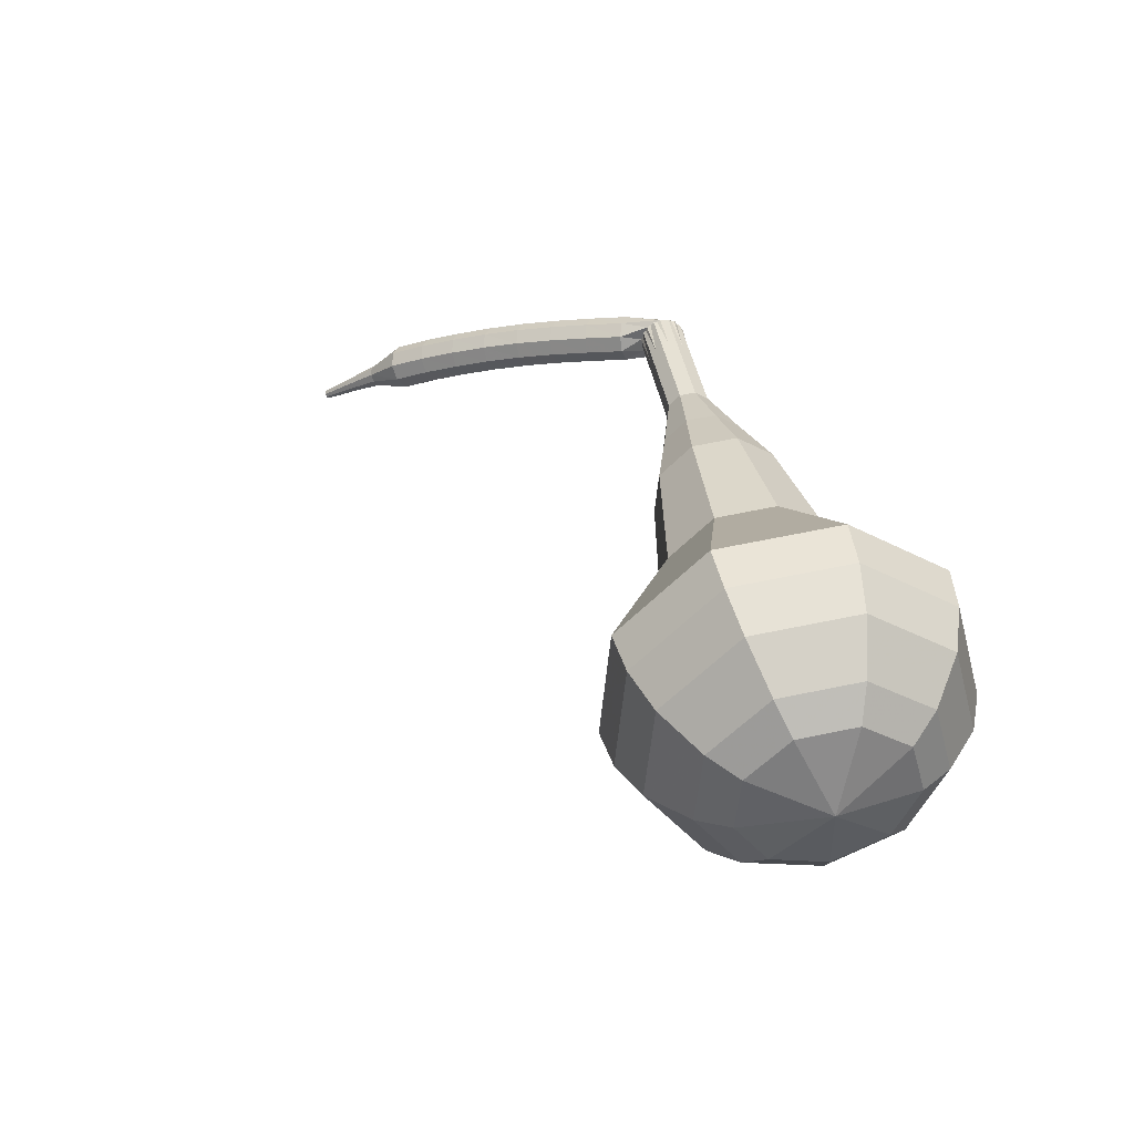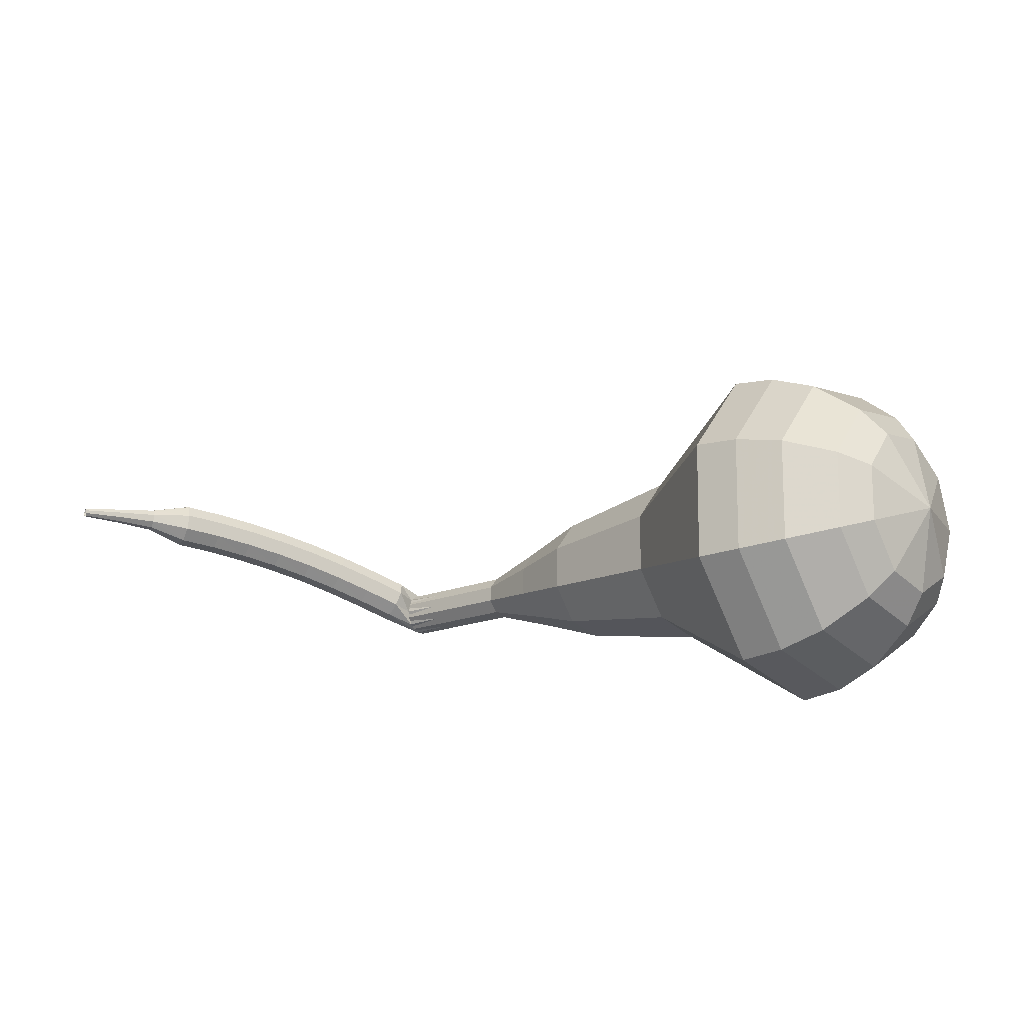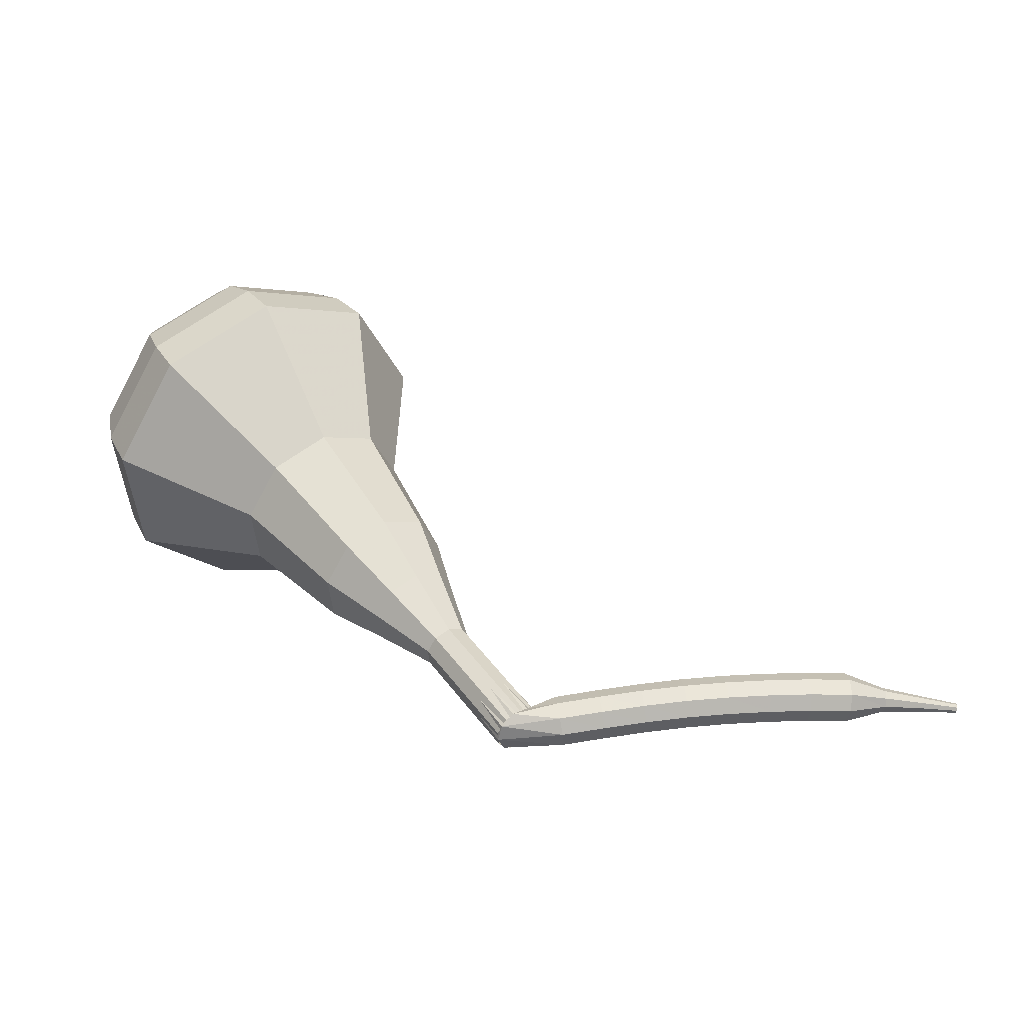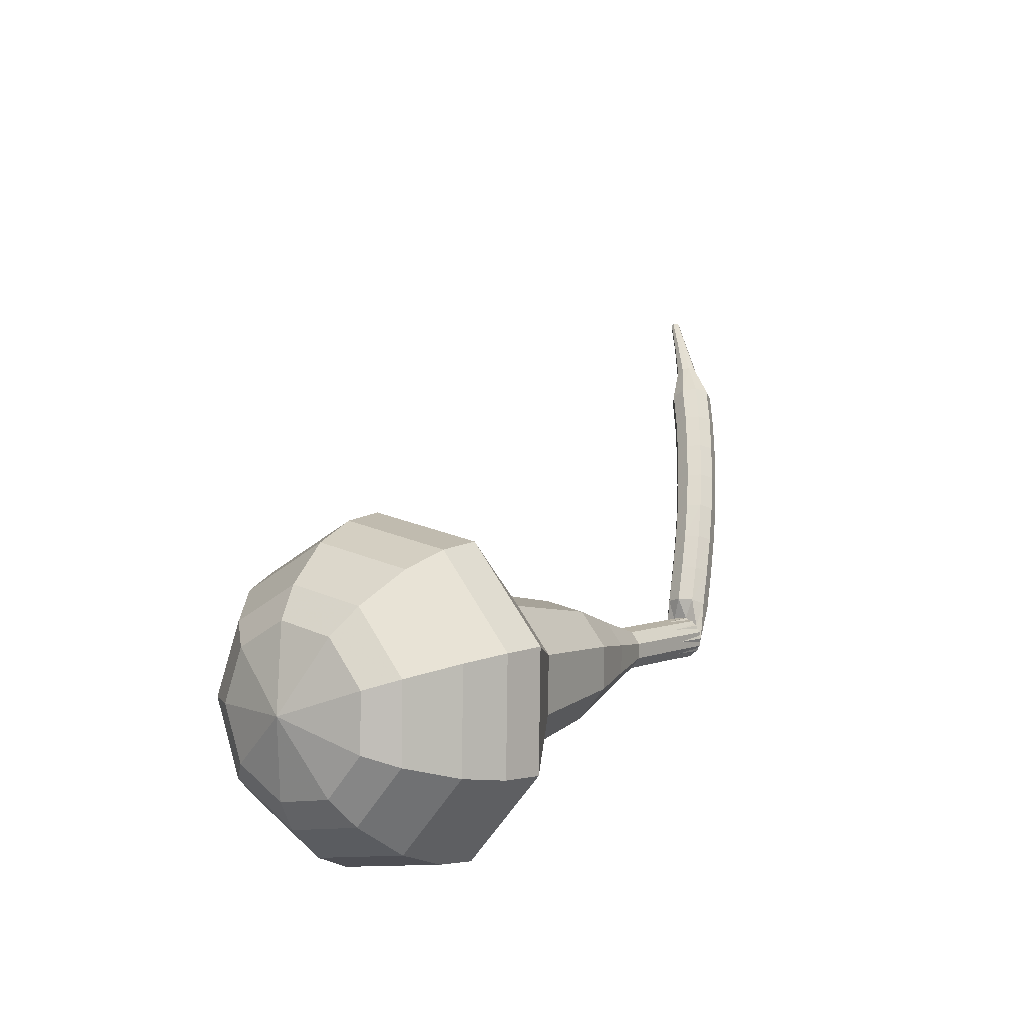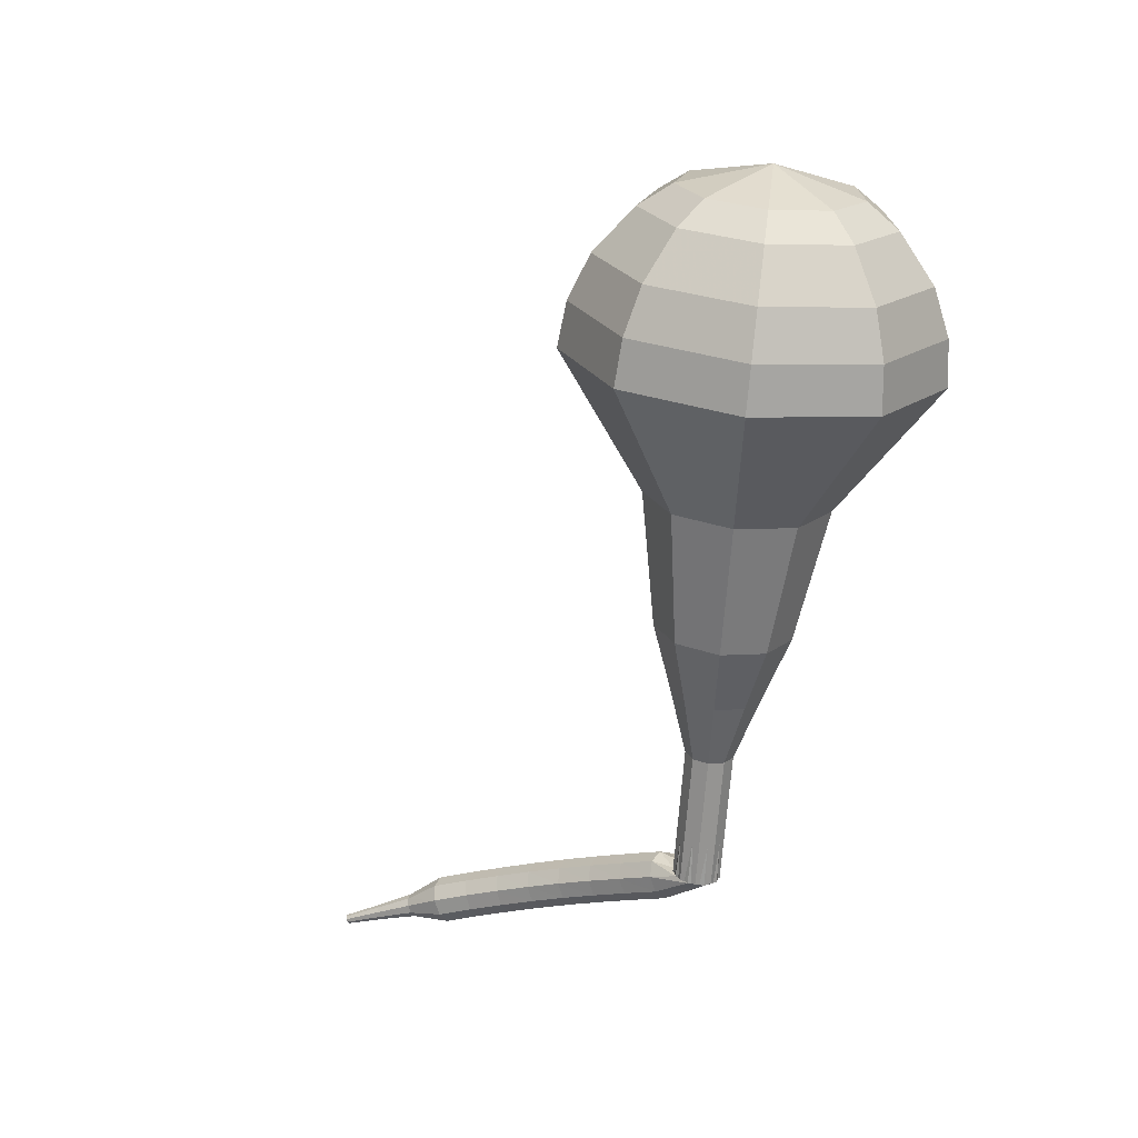
<metadata>
{"format":"obj","ext":"obj","renderer":"f3d","projection":"perspective","resolution":1024,"background":"white","views":[{"elev":12.6,"azim":28.9,"up":"+Y"},{"elev":-66.4,"azim":-21.4,"up":"+Y"},{"elev":-12.0,"azim":-175.3,"up":"+Z"},{"elev":59.5,"azim":102.5,"up":"+Z"},{"elev":-26.0,"azim":44.4,"up":"+Z"}]}
</metadata>
<code>
g tube1
v 165 142.5 161.8
v 167.4 142 159.4
v 170.2 143.6 158.1
v 172 146.4 158.6
v 172.1 149.2 160.5
v 170.3 150.6 163
v 167.6 150.1 165
v 165.2 147.7 165.4
v 164.1 144.8 164.1
v 165 142.5 161.8
v 166.4 143.1 162.4
v 168.2 142.7 160.7
v 170.2 143.9 159.7
v 171.5 145.9 160
v 171.6 148 161.5
v 170.3 149 163.3
v 168.3 148.6 164.7
v 166.5 146.9 165
v 165.8 144.7 164.1
v 166.4 143.1 162.4
v 169.3 145.4 163
v 169.3 145.4 163
v 169.3 145.4 163
v 169.3 145.4 163
v 169.3 145.4 163
v 169.3 145.4 163
v 169.3 145.4 163
v 169.3 145.4 163
v 169.3 145.4 163
v 169.3 145.4 163
v 152.8 160.5 143
v 153 160.1 142.5
v 152.8 159.5 142.2
v 152.3 159 142.3
v 151.8 158.8 142.7
v 151.4 159.1 143.3
v 151.4 159.6 143.7
v 151.8 160.2 143.8
v 152.3 160.6 143.5
v 152.8 160.5 143
v 150.4 160.6 143.3
v 150.4 160.3 142.7
v 150.3 159.7 142.3
v 150.4 159.1 142.4
v 150.5 158.6 143
v 150.6 158.7 143.6
v 150.7 159.1 144.1
v 150.7 159.8 144.3
v 150.6 160.4 143.9
v 150.4 160.6 143.3
v 148.8 160.4 143.6
v 148.7 160.2 142.9
v 148.7 159.6 142.6
v 148.8 158.9 142.7
v 148.9 158.5 143.2
v 149 158.5 143.9
v 149 159 144.4
v 149 159.6 144.5
v 148.9 160.2 144.2
v 148.8 160.4 143.6
v 147.1 160.3 143.8
v 147 160 143.2
v 147 159.4 142.8
v 147.1 158.8 142.9
v 147.2 158.3 143.5
v 147.3 158.4 144.1
v 147.3 158.8 144.7
v 147.3 159.5 144.8
v 147.2 160.1 144.4
v 147.1 160.3 143.8
v 145.4 160.1 144
v 145.3 159.8 143.4
v 145.4 159.2 143
v 145.5 158.6 143.2
v 145.6 158.1 143.7
v 145.7 158.1 144.4
v 145.7 158.6 144.9
v 145.6 159.3 145
v 145.5 159.8 144.7
v 145.4 160.1 144
v 143.7 159.8 144.2
v 143.6 159.5 143.5
v 143.7 158.9 143.2
v 143.9 158.3 143.3
v 144 157.9 143.8
v 144 157.9 144.5
v 144 158.3 145
v 143.9 159 145.1
v 143.7 159.6 144.8
v 143.7 159.8 144.2
v 142 159.4 144.3
v 142 159.2 143.6
v 142.1 158.6 143.3
v 142.2 158 143.4
v 142.4 157.5 143.9
v 142.4 157.5 144.6
v 142.3 158 145.1
v 142.2 158.6 145.3
v 142.1 159.2 144.9
v 142 159.4 144.3
v 140.3 159.1 144.3
v 140.3 158.8 143.7
v 140.5 158.2 143.4
v 140.6 157.6 143.5
v 140.8 157.2 144
v 140.8 157.2 144.7
v 140.7 157.6 145.2
v 140.5 158.3 145.3
v 140.4 158.8 145
v 140.3 159.1 144.3
v 138.6 158.6 144.4
v 138.7 158.4 143.7
v 138.9 157.8 143.4
v 139.1 157.2 143.5
v 139.2 156.7 144
v 139.2 156.7 144.7
v 139 157.2 145.2
v 138.9 157.8 145.3
v 138.7 158.4 145
v 138.6 158.6 144.4
v 137.2 157.6 144.3
v 137.2 157.5 144
v 137.3 157.2 143.8
v 137.4 156.9 143.9
v 137.5 156.7 144.1
v 137.5 156.7 144.5
v 137.4 156.9 144.7
v 137.3 157.2 144.8
v 137.2 157.5 144.6
v 137.2 157.6 144.3
v 135.6 156.9 144.2
v 135.7 156.8 144
v 135.7 156.6 143.9
v 135.8 156.4 143.9
v 135.9 156.3 144.1
v 135.8 156.3 144.3
v 135.8 156.4 144.5
v 135.7 156.6 144.5
v 135.6 156.8 144.4
v 135.6 156.9 144.2
v 134.1 156.1 144.1
v 134.1 156.1 144
v 134.2 156 143.9
v 134.2 155.9 143.9
v 134.3 155.8 144
v 134.2 155.8 144.1
v 134.2 155.9 144.3
v 134.2 156 144.3
v 134.1 156.1 144.2
v 134.1 156.1 144.1
f 1 2 12
f 12 11 1
f 2 3 13
f 13 12 2
f 3 4 14
f 14 13 3
f 4 5 15
f 15 14 4
f 5 6 16
f 16 15 5
f 6 7 17
f 17 16 6
f 7 8 18
f 18 17 7
f 8 9 19
f 19 18 8
f 9 10 20
f 20 19 9
f 11 12 22
f 22 21 11
f 12 13 23
f 23 22 12
f 13 14 24
f 24 23 13
f 14 15 25
f 25 24 14
f 15 16 26
f 26 25 15
f 16 17 27
f 27 26 16
f 17 18 28
f 28 27 17
f 18 19 29
f 29 28 18
f 19 20 30
f 30 29 19
f 21 22 32
f 32 31 21
f 22 23 33
f 33 32 22
f 23 24 34
f 34 33 23
f 24 25 35
f 35 34 24
f 25 26 36
f 36 35 25
f 26 27 37
f 37 36 26
f 27 28 38
f 38 37 27
f 28 29 39
f 39 38 28
f 29 30 40
f 40 39 29
f 31 32 42
f 42 41 31
f 32 33 43
f 43 42 32
f 33 34 44
f 44 43 33
f 34 35 45
f 45 44 34
f 35 36 46
f 46 45 35
f 36 37 47
f 47 46 36
f 37 38 48
f 48 47 37
f 38 39 49
f 49 48 38
f 39 40 50
f 50 49 39
f 41 42 52
f 52 51 41
f 42 43 53
f 53 52 42
f 43 44 54
f 54 53 43
f 44 45 55
f 55 54 44
f 45 46 56
f 56 55 45
f 46 47 57
f 57 56 46
f 47 48 58
f 58 57 47
f 48 49 59
f 59 58 48
f 49 50 60
f 60 59 49
f 51 52 62
f 62 61 51
f 52 53 63
f 63 62 52
f 53 54 64
f 64 63 53
f 54 55 65
f 65 64 54
f 55 56 66
f 66 65 55
f 56 57 67
f 67 66 56
f 57 58 68
f 68 67 57
f 58 59 69
f 69 68 58
f 59 60 70
f 70 69 59
f 61 62 72
f 72 71 61
f 62 63 73
f 73 72 62
f 63 64 74
f 74 73 63
f 64 65 75
f 75 74 64
f 65 66 76
f 76 75 65
f 66 67 77
f 77 76 66
f 67 68 78
f 78 77 67
f 68 69 79
f 79 78 68
f 69 70 80
f 80 79 69
f 71 72 82
f 82 81 71
f 72 73 83
f 83 82 72
f 73 74 84
f 84 83 73
f 74 75 85
f 85 84 74
f 75 76 86
f 86 85 75
f 76 77 87
f 87 86 76
f 77 78 88
f 88 87 77
f 78 79 89
f 89 88 78
f 79 80 90
f 90 89 79
f 81 82 92
f 92 91 81
f 82 83 93
f 93 92 82
f 83 84 94
f 94 93 83
f 84 85 95
f 95 94 84
f 85 86 96
f 96 95 85
f 86 87 97
f 97 96 86
f 87 88 98
f 98 97 87
f 88 89 99
f 99 98 88
f 89 90 100
f 100 99 89
f 91 92 102
f 102 101 91
f 92 93 103
f 103 102 92
f 93 94 104
f 104 103 93
f 94 95 105
f 105 104 94
f 95 96 106
f 106 105 95
f 96 97 107
f 107 106 96
f 97 98 108
f 108 107 97
f 98 99 109
f 109 108 98
f 99 100 110
f 110 109 99
f 101 102 112
f 112 111 101
f 102 103 113
f 113 112 102
f 103 104 114
f 114 113 103
f 104 105 115
f 115 114 104
f 105 106 116
f 116 115 105
f 106 107 117
f 117 116 106
f 107 108 118
f 118 117 107
f 108 109 119
f 119 118 108
f 109 110 120
f 120 119 109
f 111 112 122
f 122 121 111
f 112 113 123
f 123 122 112
f 113 114 124
f 124 123 113
f 114 115 125
f 125 124 114
f 115 116 126
f 126 125 115
f 116 117 127
f 127 126 116
f 117 118 128
f 128 127 117
f 118 119 129
f 129 128 118
f 119 120 130
f 130 129 119
f 121 122 132
f 132 131 121
f 122 123 133
f 133 132 122
f 123 124 134
f 134 133 123
f 124 125 135
f 135 134 124
f 125 126 136
f 136 135 125
f 126 127 137
f 137 136 126
f 127 128 138
f 138 137 127
f 128 129 139
f 139 138 128
f 129 130 140
f 140 139 129
f 131 132 142
f 142 141 131
f 132 133 143
f 143 142 132
f 133 134 144
f 144 143 133
f 134 135 145
f 145 144 134
f 135 136 146
f 146 145 135
f 136 137 147
f 147 146 136
f 137 138 148
f 148 147 137
f 138 139 149
f 149 148 138
f 139 140 150
f 150 149 139
v 151.5 158.9 143
v 152 158.8 142.5
v 152.6 159.1 142.3
v 153 159.7 142.4
v 153 160.3 142.7
v 152.6 160.6 143.3
v 152.1 160.5 143.6
v 151.6 160 143.7
v 151.4 159.4 143.5
v 151.5 158.9 143
v 153.1 157.6 144.9
v 153.6 157.5 144.4
v 154.2 157.8 144.1
v 154.6 158.4 144.2
v 154.6 158.9 144.6
v 154.2 159.2 145.1
v 153.7 159.1 145.5
v 153.2 158.6 145.6
v 153 158 145.4
v 153.1 157.6 144.9
v 154.8 156.3 146.8
v 155.2 156.2 146.3
v 155.8 156.5 146
v 156.2 157 146.1
v 156.2 157.6 146.5
v 155.8 157.9 147
v 155.3 157.8 147.4
v 154.8 157.3 147.5
v 154.6 156.7 147.2
v 154.8 156.3 146.8
v 155.8 154.2 148.6
v 156.7 154.1 147.7
v 157.7 154.6 147.3
v 158.4 155.7 147.4
v 158.5 156.8 148.1
v 157.8 157.3 149.1
v 156.8 157.1 149.8
v 155.8 156.2 150
v 155.5 155.1 149.5
v 155.8 154.2 148.6
v 156.8 152.2 150.5
v 158.1 151.9 149.2
v 159.7 152.8 148.4
v 160.7 154.4 148.7
v 160.8 156 149.8
v 159.8 156.8 151.2
v 158.2 156.5 152.3
v 156.9 155.2 152.6
v 156.3 153.5 151.8
v 156.8 152.2 150.5
v 159.4 148.8 154.3
v 161.2 148.4 152.5
v 163.3 149.6 151.5
v 164.7 151.7 151.8
v 164.7 153.8 153.3
v 163.4 154.9 155.2
v 161.3 154.5 156.7
v 159.5 152.8 157
v 158.7 150.5 156
v 159.4 148.8 154.3
v 160.2 143.2 158
v 163.8 142.5 154.4
v 168 144.8 152.5
v 170.7 149.1 153.2
v 170.8 153.3 156.1
v 168.2 155.5 159.9
v 164.1 154.7 162.8
v 160.4 151.2 163.5
v 158.8 146.7 161.6
v 160.2 143.2 158
v 161.4 142.5 159.3
v 164.9 141.8 155.8
v 168.9 144.1 153.9
v 171.6 148.2 154.6
v 171.7 152.3 157.4
v 169.2 154.4 161.1
v 165.2 153.6 163.9
v 161.6 150.2 164.6
v 160.1 145.8 162.7
v 161.4 142.5 159.3
v 163 142.2 160.5
v 166.1 141.6 157.4
v 169.7 143.6 155.7
v 172.1 147.3 156.3
v 172.2 150.9 158.9
v 169.9 152.8 162.2
v 166.3 152.1 164.7
v 163.1 149.1 165.3
v 161.8 145.2 163.6
v 163 142.2 160.5
v 165 142.5 161.8
v 167.4 142 159.4
v 170.2 143.6 158.1
v 172 146.4 158.6
v 172.1 149.2 160.5
v 170.3 150.6 163
v 167.6 150.1 165
v 165.2 147.7 165.4
v 164.1 144.8 164.1
v 165 142.5 161.8
v 166.4 143.1 162.4
v 168.2 142.7 160.7
v 170.2 143.9 159.7
v 171.5 145.9 160
v 171.6 148 161.5
v 170.3 149 163.3
v 168.3 148.6 164.7
v 166.5 146.9 165
v 165.8 144.7 164.1
v 166.4 143.1 162.4
v 169.3 145.4 163
v 169.3 145.4 163
v 169.3 145.4 163
v 169.3 145.4 163
v 169.3 145.4 163
v 169.3 145.4 163
v 169.3 145.4 163
v 169.3 145.4 163
v 169.3 145.4 163
v 169.3 145.4 163
f 151 152 162
f 162 161 151
f 152 153 163
f 163 162 152
f 153 154 164
f 164 163 153
f 154 155 165
f 165 164 154
f 155 156 166
f 166 165 155
f 156 157 167
f 167 166 156
f 157 158 168
f 168 167 157
f 158 159 169
f 169 168 158
f 159 160 170
f 170 169 159
f 161 162 172
f 172 171 161
f 162 163 173
f 173 172 162
f 163 164 174
f 174 173 163
f 164 165 175
f 175 174 164
f 165 166 176
f 176 175 165
f 166 167 177
f 177 176 166
f 167 168 178
f 178 177 167
f 168 169 179
f 179 178 168
f 169 170 180
f 180 179 169
f 171 172 182
f 182 181 171
f 172 173 183
f 183 182 172
f 173 174 184
f 184 183 173
f 174 175 185
f 185 184 174
f 175 176 186
f 186 185 175
f 176 177 187
f 187 186 176
f 177 178 188
f 188 187 177
f 178 179 189
f 189 188 178
f 179 180 190
f 190 189 179
f 181 182 192
f 192 191 181
f 182 183 193
f 193 192 182
f 183 184 194
f 194 193 183
f 184 185 195
f 195 194 184
f 185 186 196
f 196 195 185
f 186 187 197
f 197 196 186
f 187 188 198
f 198 197 187
f 188 189 199
f 199 198 188
f 189 190 200
f 200 199 189
f 191 192 202
f 202 201 191
f 192 193 203
f 203 202 192
f 193 194 204
f 204 203 193
f 194 195 205
f 205 204 194
f 195 196 206
f 206 205 195
f 196 197 207
f 207 206 196
f 197 198 208
f 208 207 197
f 198 199 209
f 209 208 198
f 199 200 210
f 210 209 199
f 201 202 212
f 212 211 201
f 202 203 213
f 213 212 202
f 203 204 214
f 214 213 203
f 204 205 215
f 215 214 204
f 205 206 216
f 216 215 205
f 206 207 217
f 217 216 206
f 207 208 218
f 218 217 207
f 208 209 219
f 219 218 208
f 209 210 220
f 220 219 209
f 211 212 222
f 222 221 211
f 212 213 223
f 223 222 212
f 213 214 224
f 224 223 213
f 214 215 225
f 225 224 214
f 215 216 226
f 226 225 215
f 216 217 227
f 227 226 216
f 217 218 228
f 228 227 217
f 218 219 229
f 229 228 218
f 219 220 230
f 230 229 219
f 221 222 232
f 232 231 221
f 222 223 233
f 233 232 222
f 223 224 234
f 234 233 223
f 224 225 235
f 235 234 224
f 225 226 236
f 236 235 225
f 226 227 237
f 237 236 226
f 227 228 238
f 238 237 227
f 228 229 239
f 239 238 228
f 229 230 240
f 240 239 229
f 231 232 242
f 242 241 231
f 232 233 243
f 243 242 232
f 233 234 244
f 244 243 233
f 234 235 245
f 245 244 234
f 235 236 246
f 246 245 235
f 236 237 247
f 247 246 236
f 237 238 248
f 248 247 237
f 238 239 249
f 249 248 238
f 239 240 250
f 250 249 239
f 241 242 252
f 252 251 241
f 242 243 253
f 253 252 242
f 243 244 254
f 254 253 243
f 244 245 255
f 255 254 244
f 245 246 256
f 256 255 245
f 246 247 257
f 257 256 246
f 247 248 258
f 258 257 247
f 248 249 259
f 259 258 248
f 249 250 260
f 260 259 249
f 251 252 262
f 262 261 251
f 252 253 263
f 263 262 252
f 253 254 264
f 264 263 253
f 254 255 265
f 265 264 254
f 255 256 266
f 266 265 255
f 256 257 267
f 267 266 256
f 257 258 268
f 268 267 257
f 258 259 269
f 269 268 258
f 259 260 270
f 270 269 259
g

</code>
